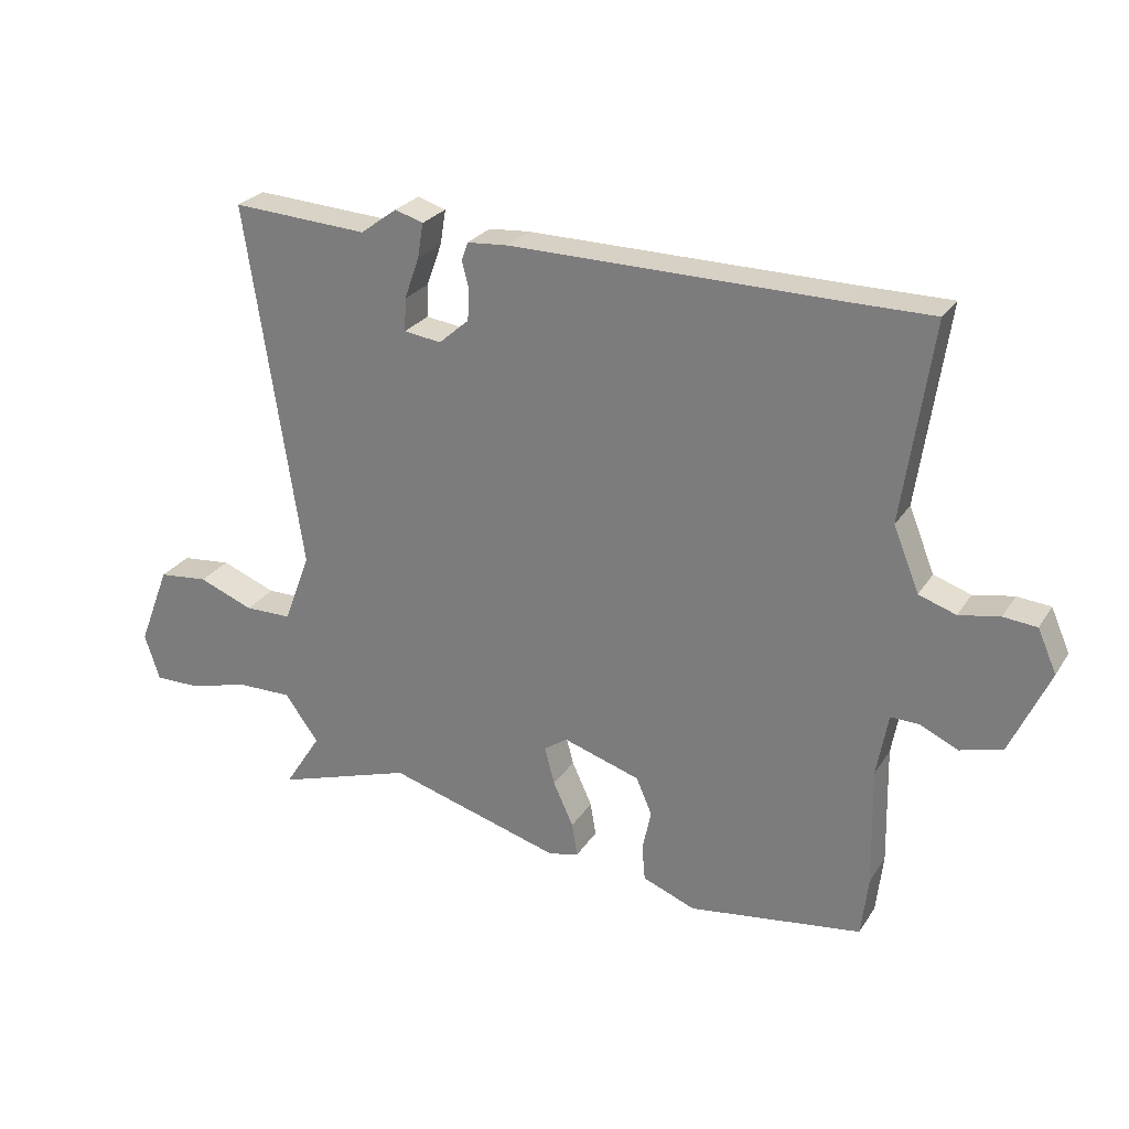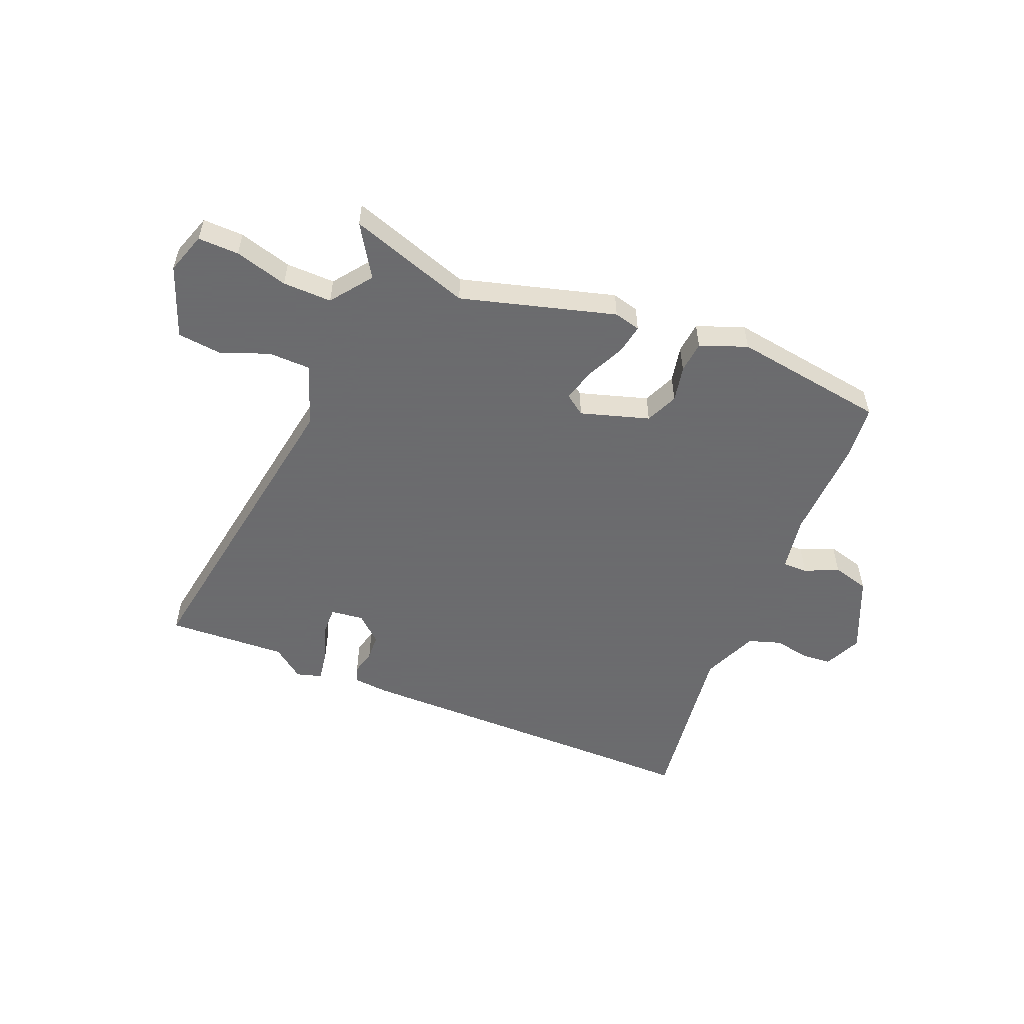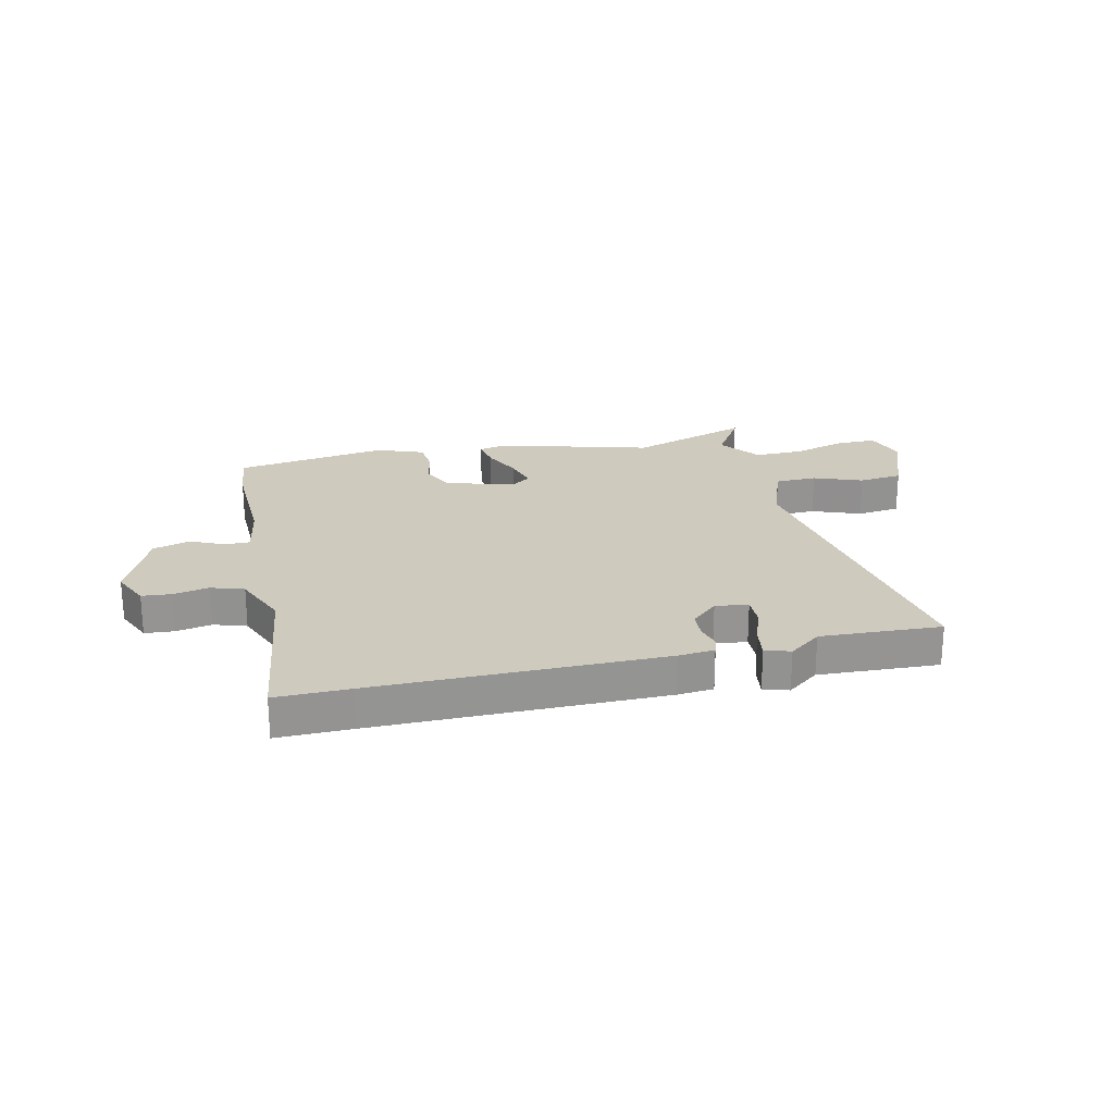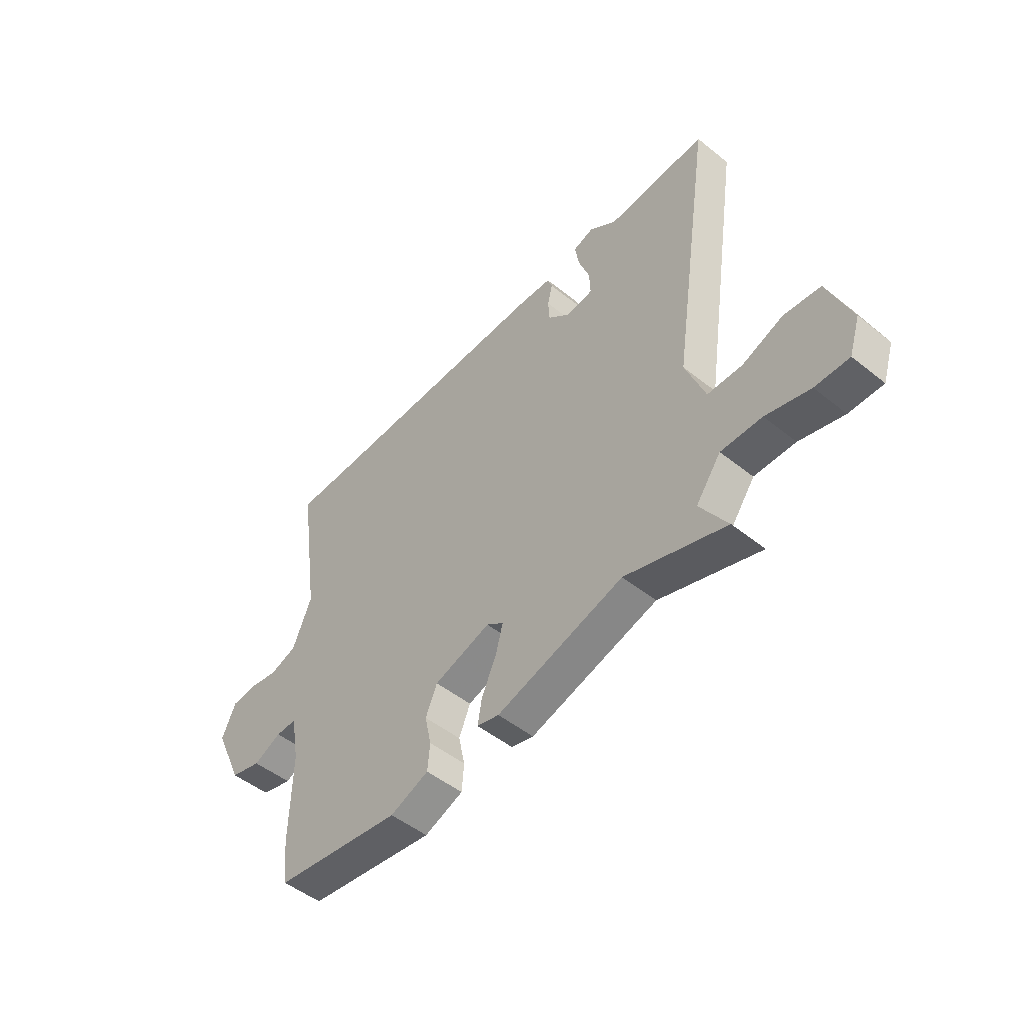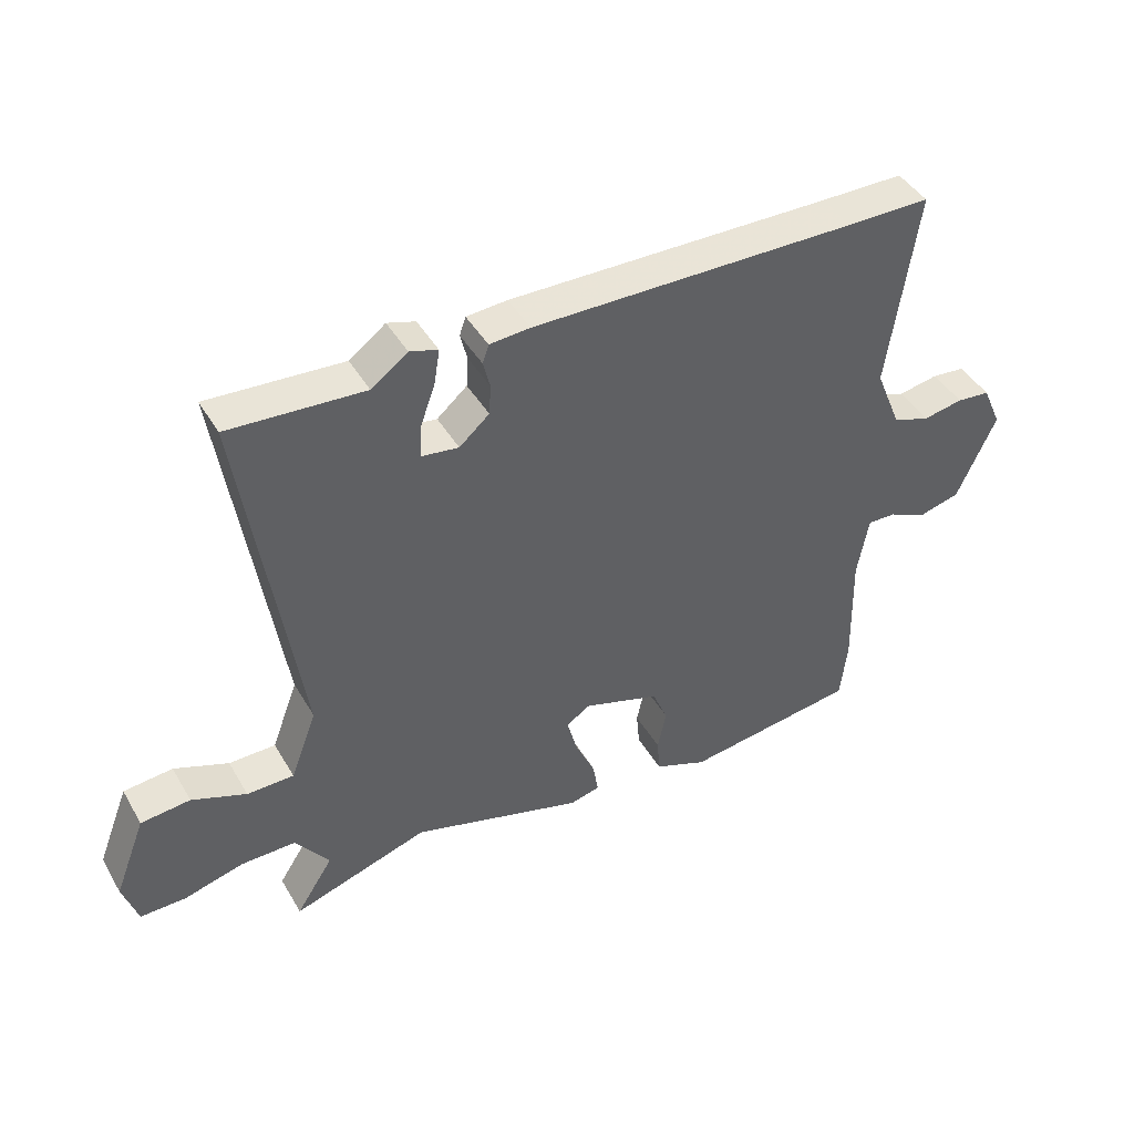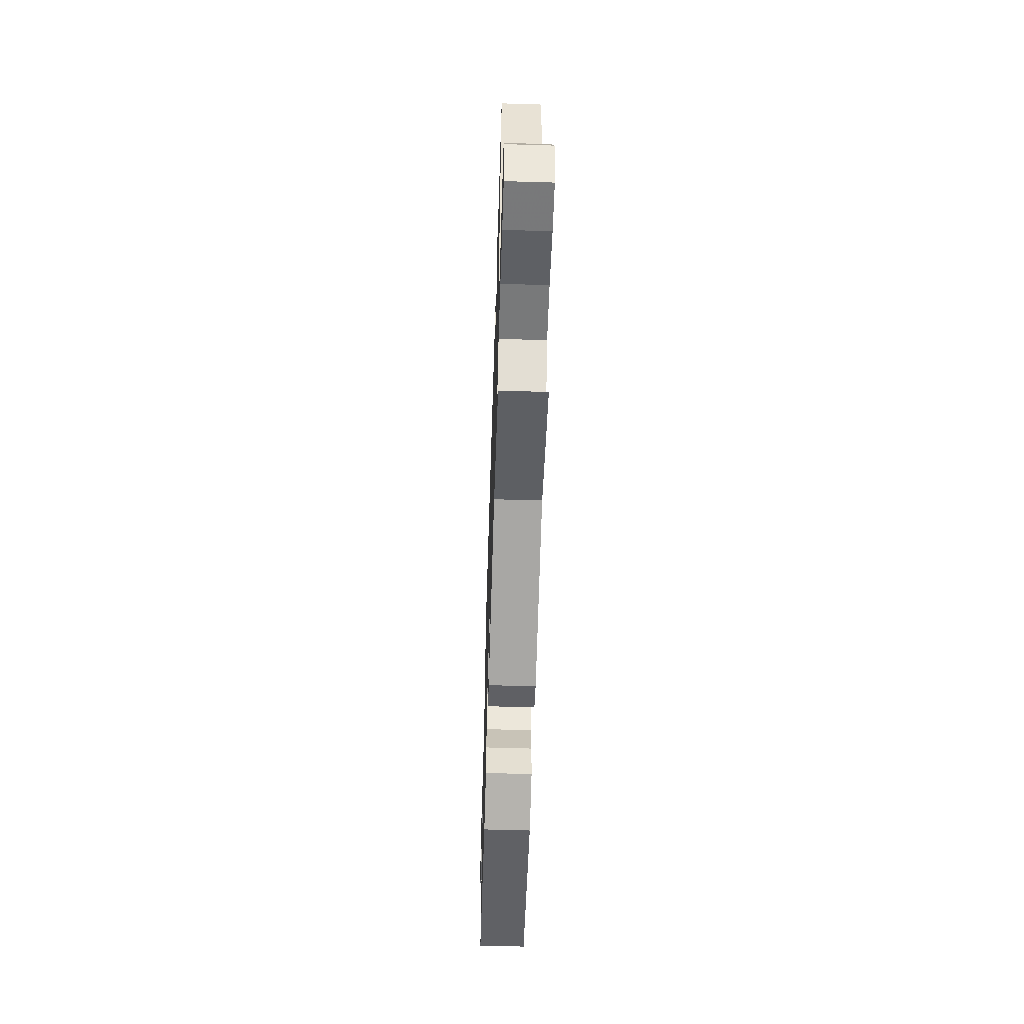
<metadata>
{"format":"obj","ext":"obj","renderer":"f3d","projection":"perspective","resolution":1024,"background":"white","views":[{"elev":26.2,"azim":-154.3,"up":"+Z"},{"elev":-53.5,"azim":157.1,"up":"+Y"},{"elev":23.2,"azim":-13.5,"up":"+Y"},{"elev":-49.8,"azim":48.6,"up":"+Z"},{"elev":43.5,"azim":151.6,"up":"+Z"},{"elev":-58.4,"azim":88.2,"up":"+Z"}]}
</metadata>
<code>
v 0.522 0.07 -0.507
v 0.304 0.07 -0.436
v 0.028 0.07 -0.516
v -0.02 0.07 -0.504
v -0.011 0.07 -0.451
v 0.021 0.07 -0.381
v 0.037 0.07 -0.321
v 0 0.07 -0.295
v -0.123 0.07 -0.334
v -0.148 0.07 -0.393
v -0.134 0.07 -0.458
v -0.139 0.07 -0.515
v -0.223 0.07 -0.548
v -0.499 0.07 -0.509
v -0.51 0.07 -0.414
v -0.506 0.07 -0.224
v -0.524 0.07 -0.124
v -0.569 0.07 -0.125
v -0.629 0.07 -0.153
v -0.696 0.07 -0.135
v -0.758 0.07 0.002
v -0.728 0.07 0.07
v -0.675 0.07 0.075
v -0.611 0.07 0.063
v -0.552 0.07 0.083
v -0.511 0.07 0.184
v -0.557 0.07 0.5
v -0.424 0.07 0.5
v 0.094 0.07 0.505
v 0.159 0.07 0.5
v 0.169 0.07 0.471
v 0.158 0.07 0.427
v 0.161 0.07 0.379
v 0.209 0.07 0.337
v 0.268 0.07 0.345
v 0.266 0.07 0.397
v 0.242 0.07 0.464
v 0.233 0.07 0.519
v 0.278 0.07 0.533
v 0.336 0.07 0.49
v 0.552 0.07 0.503
v 0.464 0.07 -0.079
v 0.506 0.07 -0.191
v 0.581 0.07 -0.192
v 0.668 0.07 -0.158
v 0.747 0.07 -0.166
v 0.797 0.07 -0.295
v 0.773 0.07 -0.369
v 0.7 0.07 -0.368
v 0.605 0.07 -0.342
v 0.517 0.07 -0.341
v 0.463 0.07 -0.415
v 0.522 0 -0.507
v 0.304 0 -0.436
v 0.028 0 -0.516
v -0.02 0 -0.504
v -0.011 0 -0.451
v 0.021 0 -0.381
v 0.037 0 -0.321
v 0 0 -0.295
v -0.123 0 -0.334
v -0.148 0 -0.393
v -0.134 0 -0.458
v -0.139 0 -0.515
v -0.223 0 -0.548
v -0.499 0 -0.509
v -0.51 0 -0.414
v -0.506 0 -0.224
v -0.524 0 -0.124
v -0.569 0 -0.125
v -0.629 0 -0.153
v -0.696 0 -0.135
v -0.758 0 0.002
v -0.728 0 0.07
v -0.675 0 0.075
v -0.611 0 0.063
v -0.552 0 0.083
v -0.511 0 0.184
v -0.557 0 0.5
v -0.424 0 0.5
v 0.094 0 0.505
v 0.159 0 0.5
v 0.169 0 0.471
v 0.158 0 0.427
v 0.161 0 0.379
v 0.209 0 0.337
v 0.268 0 0.345
v 0.266 0 0.397
v 0.242 0 0.464
v 0.233 0 0.519
v 0.278 0 0.533
v 0.336 0 0.49
v 0.552 0 0.503
v 0.464 0 -0.079
v 0.506 0 -0.191
v 0.581 0 -0.192
v 0.668 0 -0.158
v 0.747 0 -0.166
v 0.797 0 -0.295
v 0.773 0 -0.369
v 0.7 0 -0.368
v 0.605 0 -0.342
v 0.517 0 -0.341
v 0.463 0 -0.415
f 47 48 49 50
f 47 50 51
f 44 45 46 47
f 43 44 47 51
f 42 43 51 52
f 40 41 42
f 39 40 42 52
f 36 37 38 39
f 35 36 39 52
f 29 30 31 32
f 28 29 32 33
f 26 27 28 33
f 25 26 33 34
f 21 22 23 24
f 18 19 20 21
f 17 18 21 24
f 13 14 15 16
f 13 16 17
f 10 11 12 13
f 9 10 13 17
f 8 9 17 24
f 3 4 5 6
f 2 3 6 7
f 52 1 2 7
f 35 52 7 8
f 25 34 35
f 8 24 25 35
f 102 101 100 99
f 103 102 99
f 99 98 97 96
f 103 99 96 95
f 104 103 95 94
f 94 93 92
f 104 94 92 91
f 91 90 89 88
f 104 91 88 87
f 84 83 82 81
f 85 84 81 80
f 85 80 79 78
f 86 85 78 77
f 76 75 74 73
f 73 72 71 70
f 76 73 70 69
f 68 67 66 65
f 69 68 65
f 65 64 63 62
f 69 65 62 61
f 76 69 61 60
f 58 57 56 55
f 59 58 55 54
f 59 54 53 104
f 60 59 104 87
f 87 86 77
f 87 77 76 60
f 1 53 54 2
f 2 54 55 3
f 3 55 56 4
f 4 56 57 5
f 5 57 58 6
f 6 58 59 7
f 7 59 60 8
f 8 60 61 9
f 9 61 62 10
f 10 62 63 11
f 11 63 64 12
f 12 64 65 13
f 13 65 66 14
f 14 66 67 15
f 15 67 68 16
f 16 68 69 17
f 17 69 70 18
f 18 70 71 19
f 19 71 72 20
f 20 72 73 21
f 21 73 74 22
f 22 74 75 23
f 23 75 76 24
f 24 76 77 25
f 25 77 78 26
f 26 78 79 27
f 27 79 80 28
f 28 80 81 29
f 29 81 82 30
f 30 82 83 31
f 31 83 84 32
f 32 84 85 33
f 33 85 86 34
f 34 86 87 35
f 35 87 88 36
f 36 88 89 37
f 37 89 90 38
f 38 90 91 39
f 39 91 92 40
f 40 92 93 41
f 41 93 94 42
f 42 94 95 43
f 43 95 96 44
f 44 96 97 45
f 45 97 98 46
f 46 98 99 47
f 47 99 100 48
f 48 100 101 49
f 49 101 102 50
f 50 102 103 51
f 51 103 104 52
f 52 104 53 1

</code>
